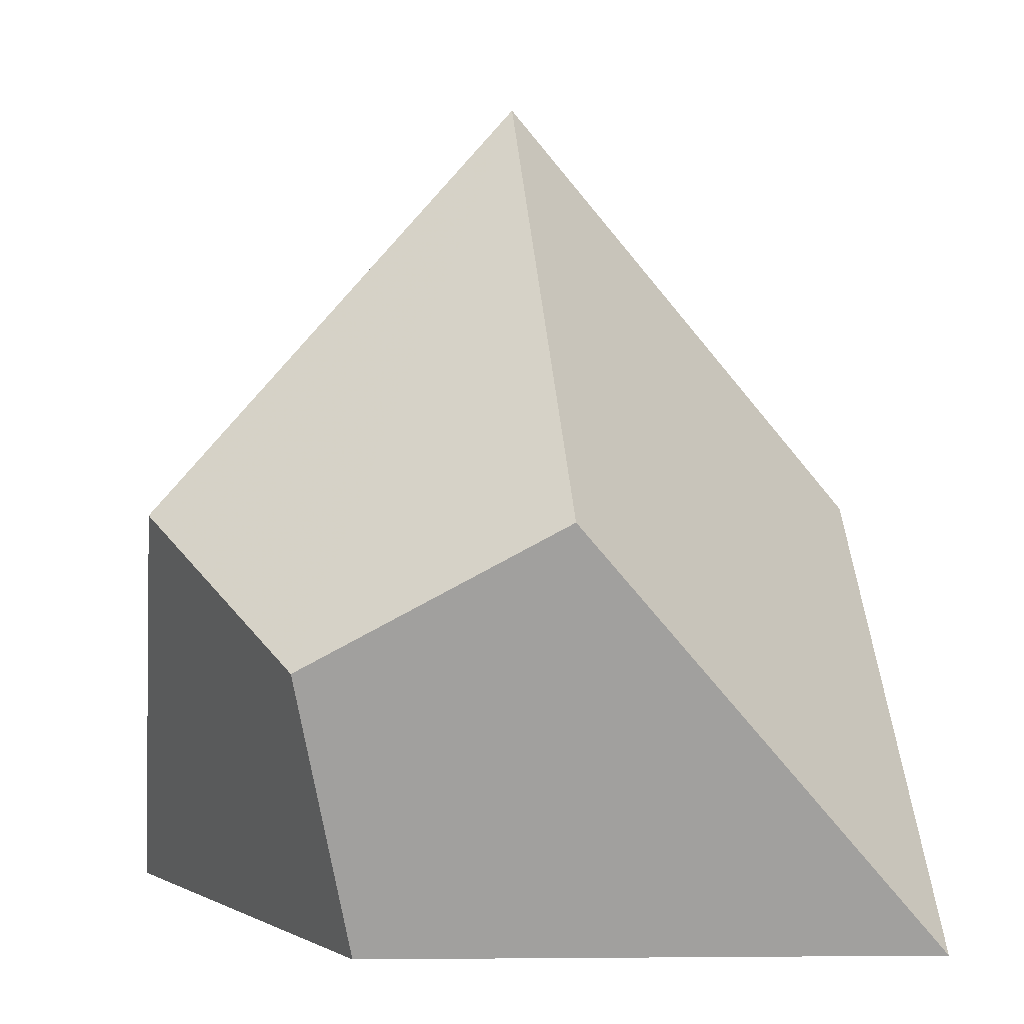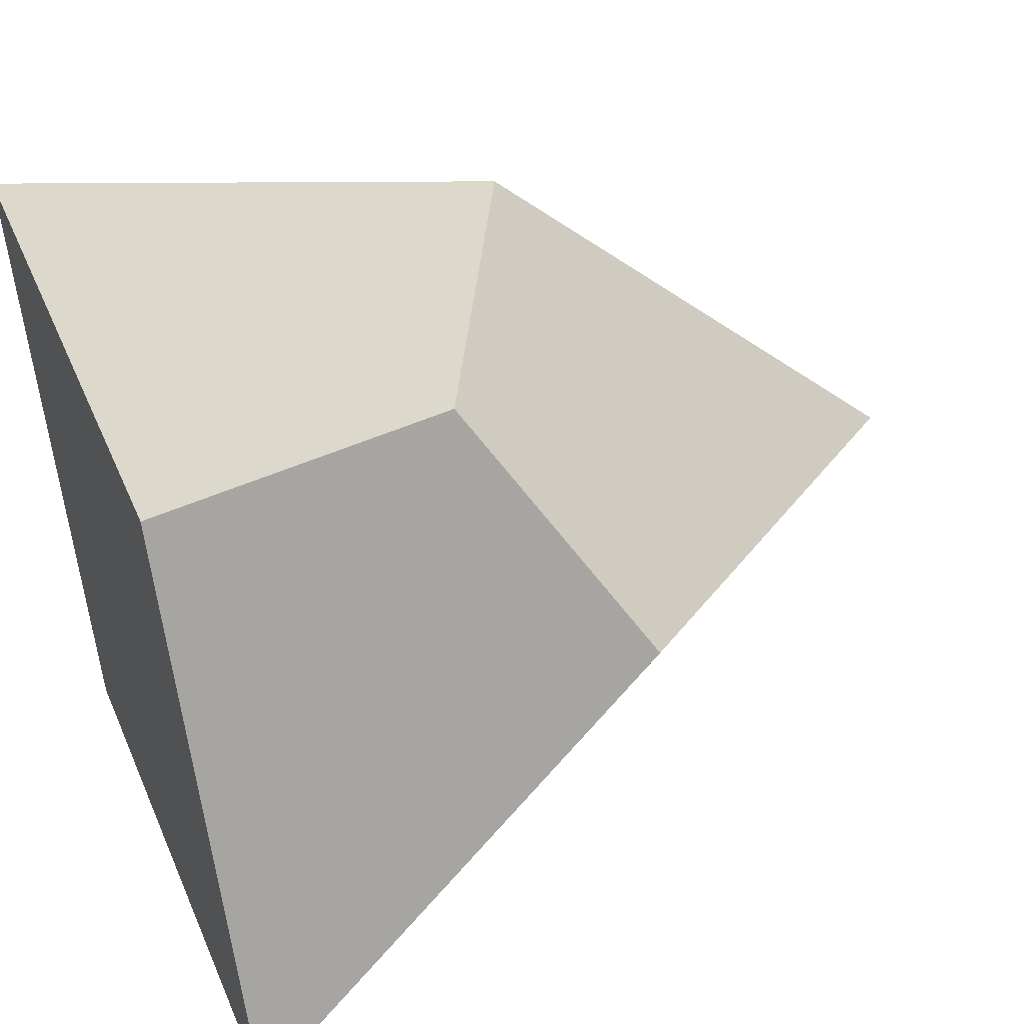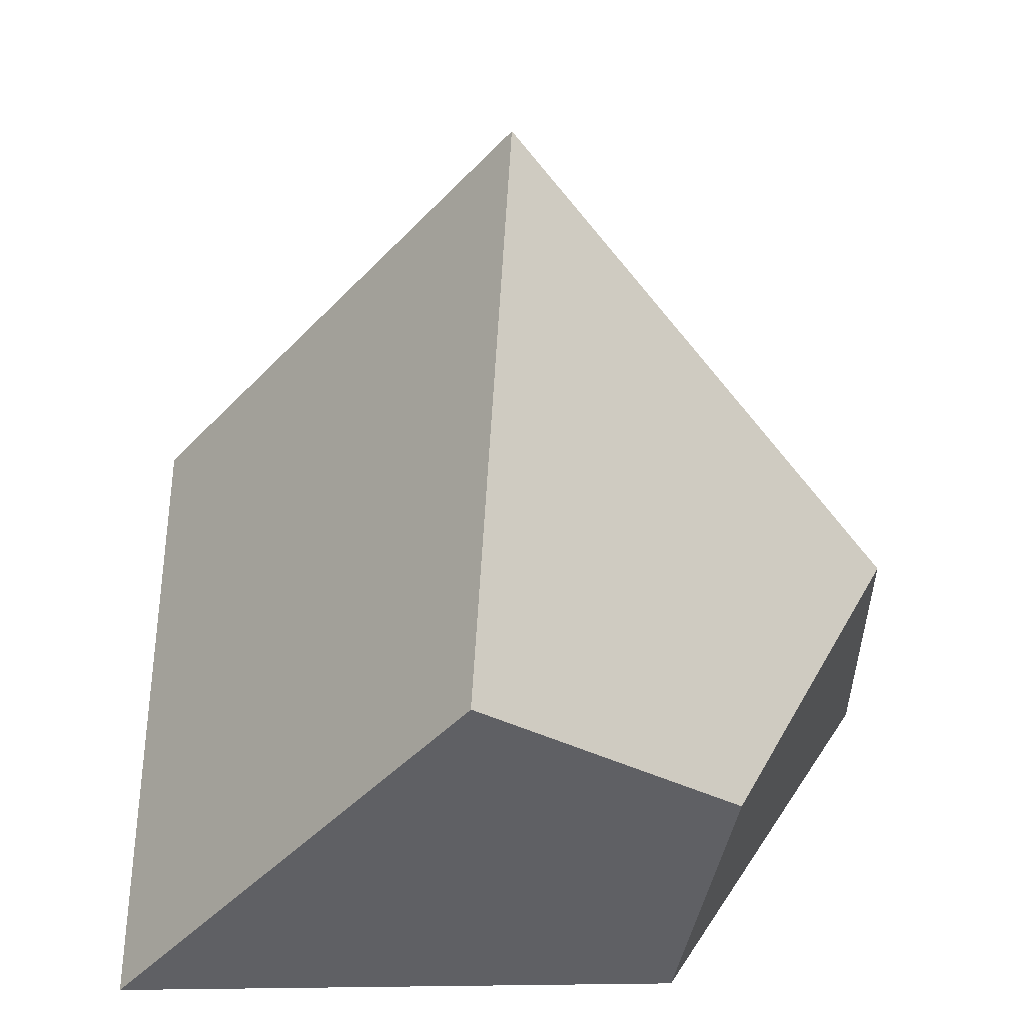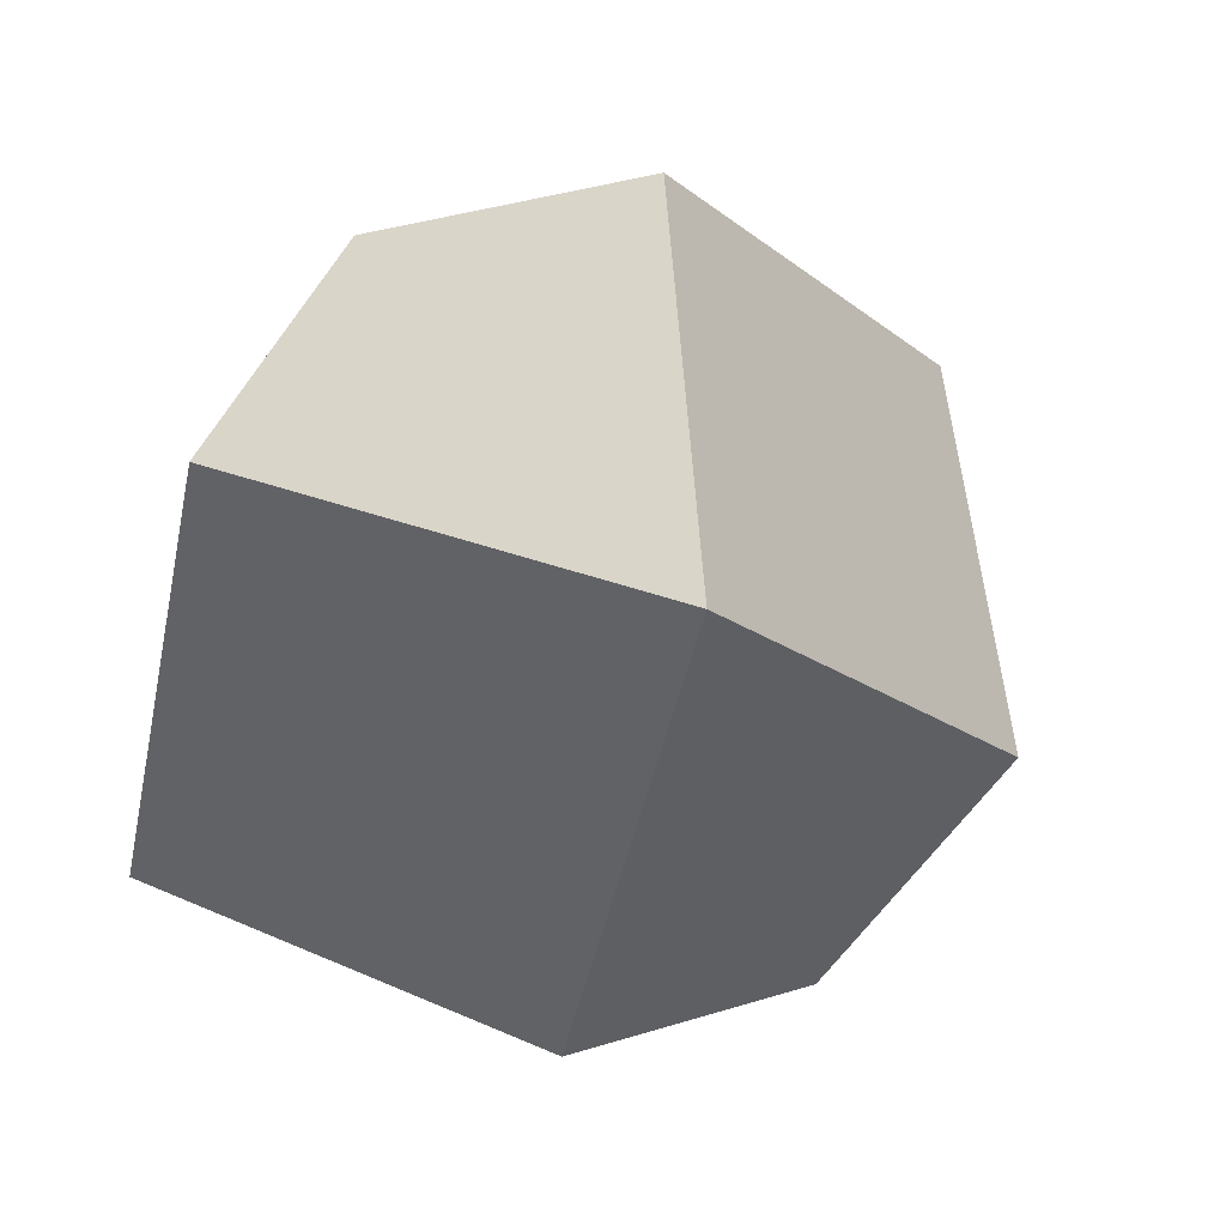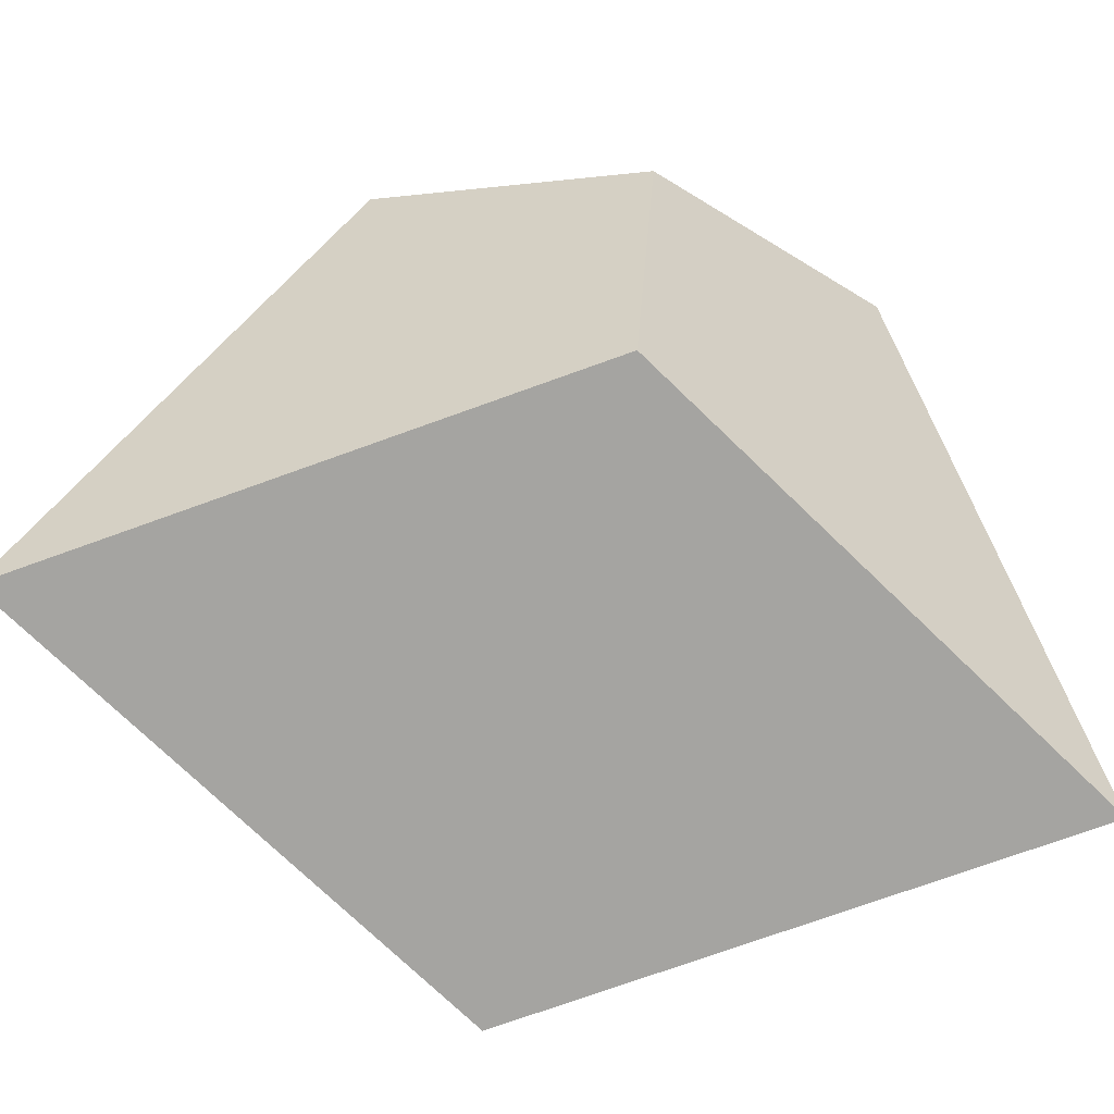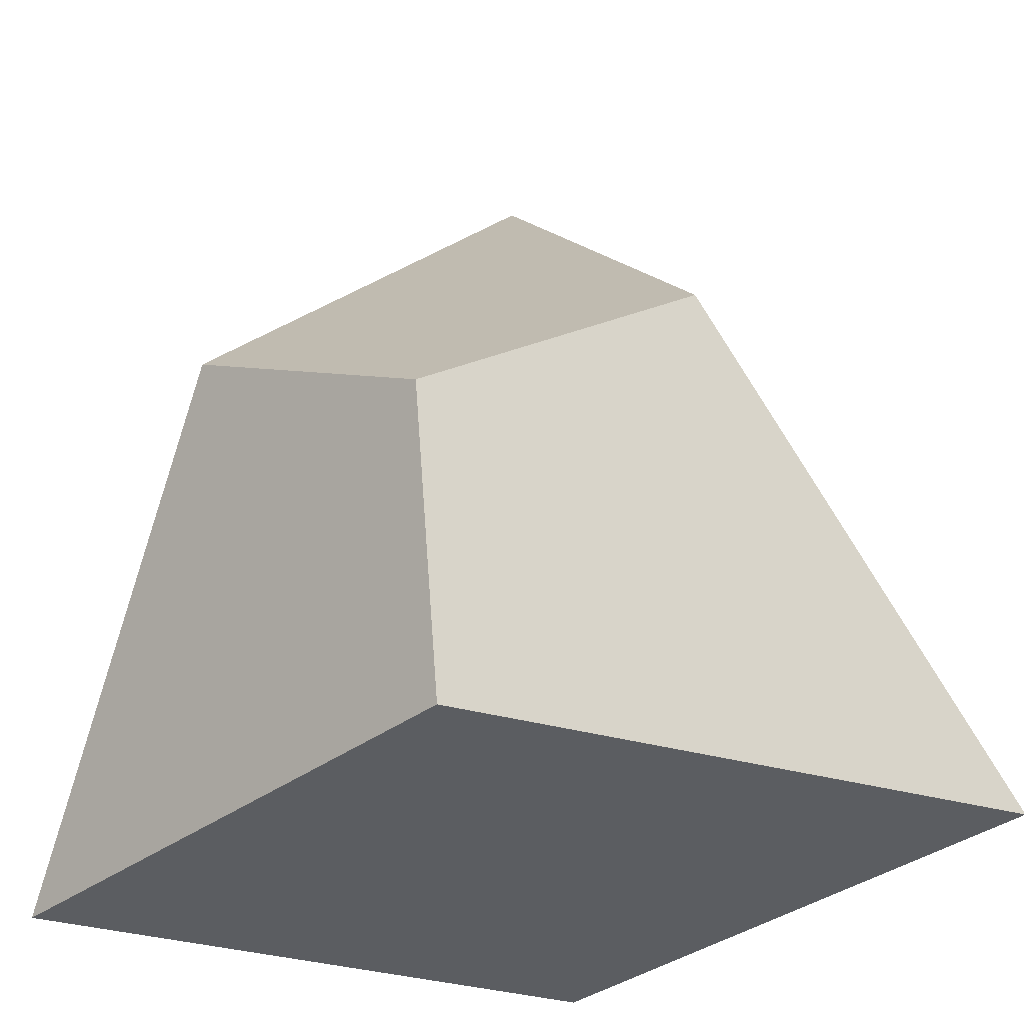
<metadata>
{"format":"obj","ext":"obj","renderer":"f3d","projection":"perspective","resolution":1024,"background":"white","views":[{"elev":1.4,"azim":62.1,"up":"+Y"},{"elev":41.4,"azim":68.3,"up":"+Z"},{"elev":28.0,"azim":-1.1,"up":"+Y"},{"elev":-0.4,"azim":170.5,"up":"+Z"},{"elev":-73.4,"azim":-160.1,"up":"+Y"},{"elev":-36.0,"azim":44.3,"up":"+Y"}]}
</metadata>
<code>
v 1.415 -3.75 2.242
v 3.66 -3.75 -2.36
v -1.46 -3.75 -2.36
v -3.705 -3.75 2.242
v 1.894 -1.243 3.009
v -0.426 0.01 3.392
v 3.257 0.01 1.091
v -0.023 3.772 -0.06
v 0.381 0.011 -3.511
v -1.94 -1.242 -3.128
v -3.302 0.012 -1.209
f 1 2 3 4
f 4 3 2 1
f 11 4 6 8
f 8 6 4 11
f 2 9 8 7
f 7 8 9 2
f 2 3 10 9
f 9 10 3 2
f 3 4 11 10
f 10 11 4 3
f 4 1 5 6
f 6 5 1 4
f 1 2 7 5
f 5 7 2 1
f 9 10 11 8
f 8 11 10 9
f 6 5 7 8
f 8 7 5 6

</code>
